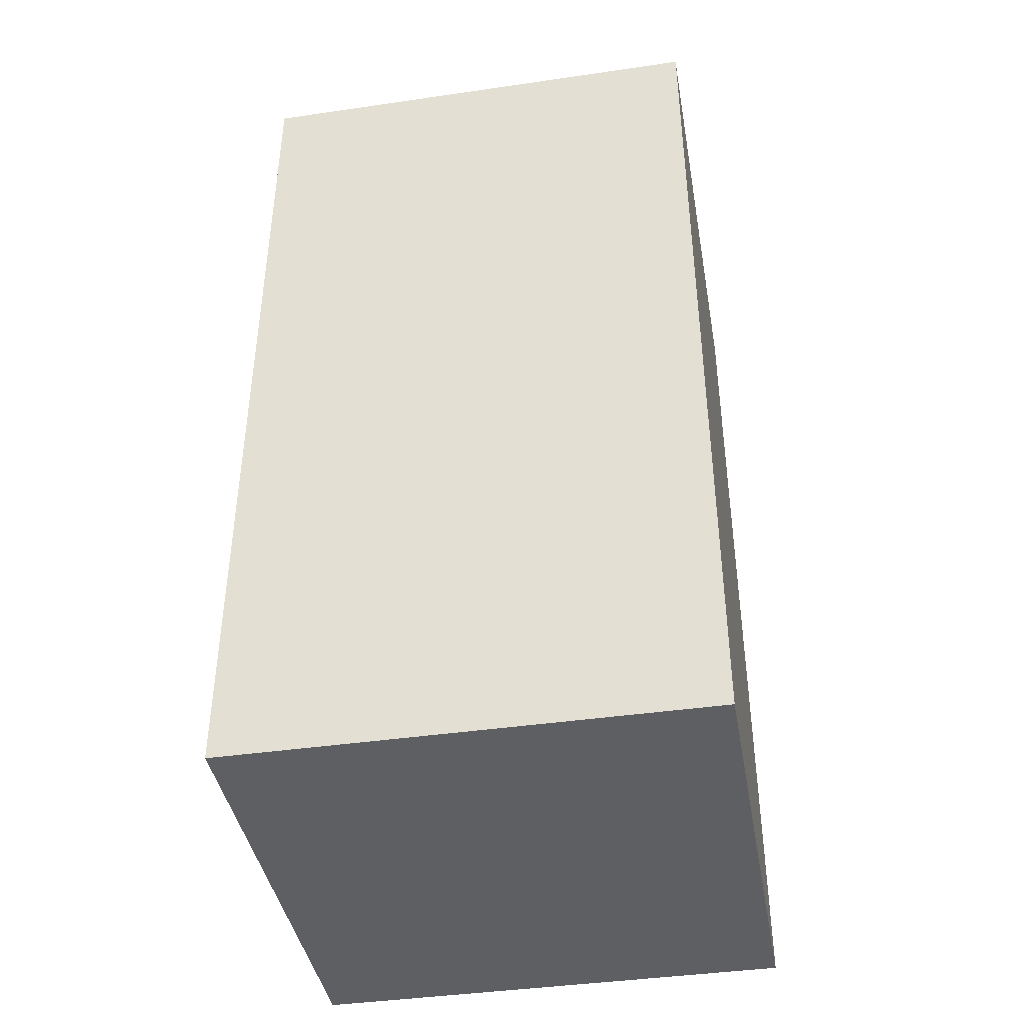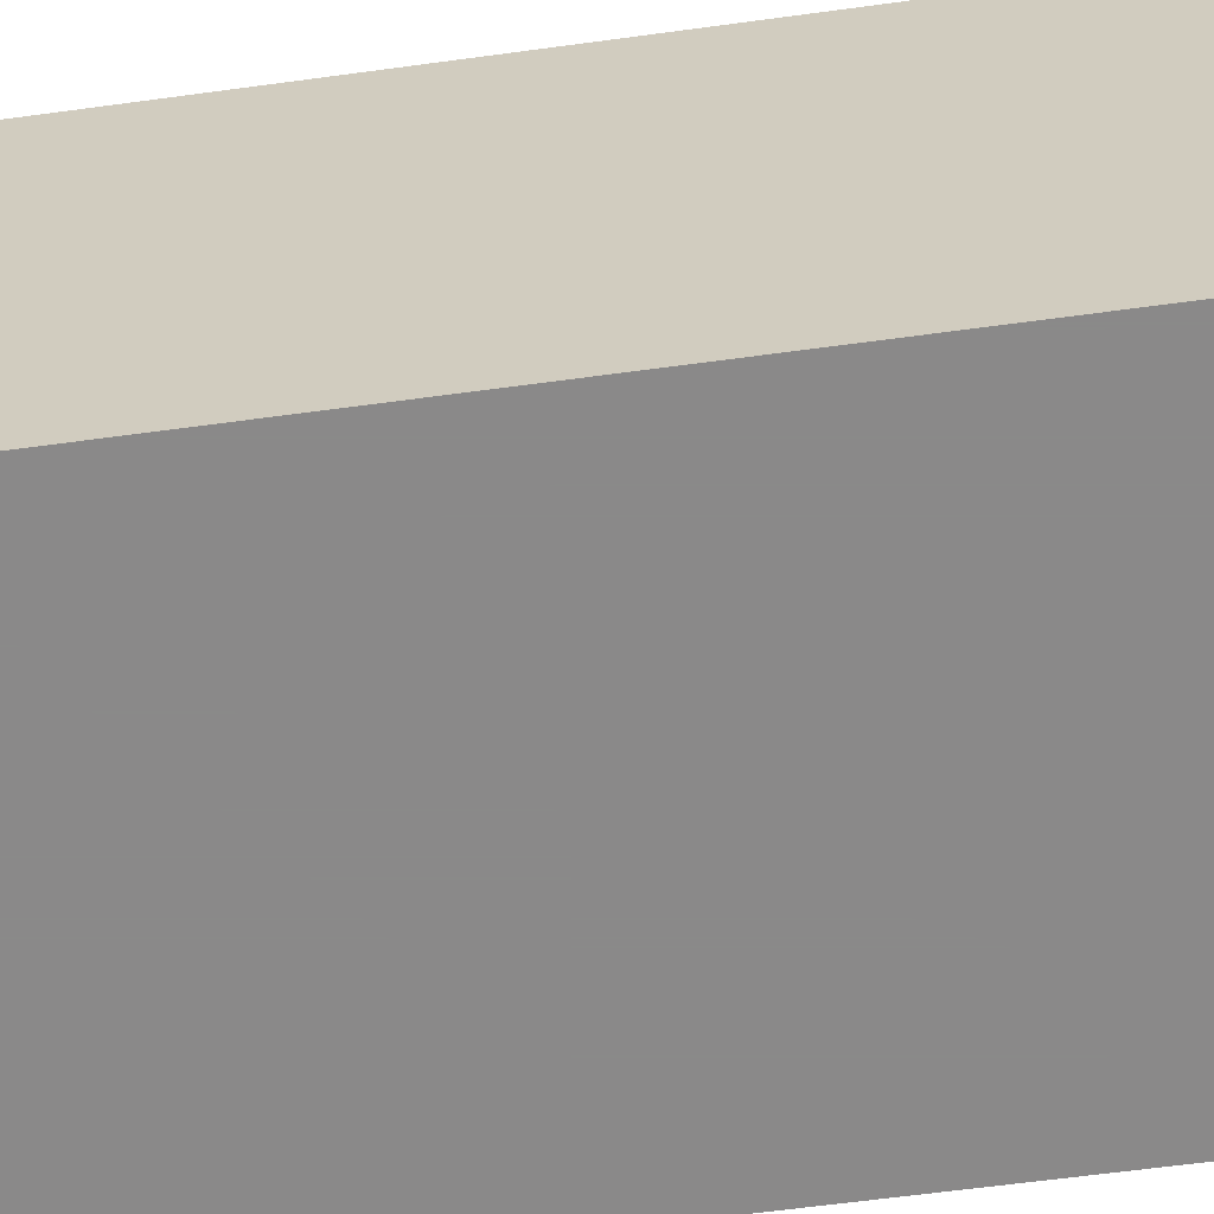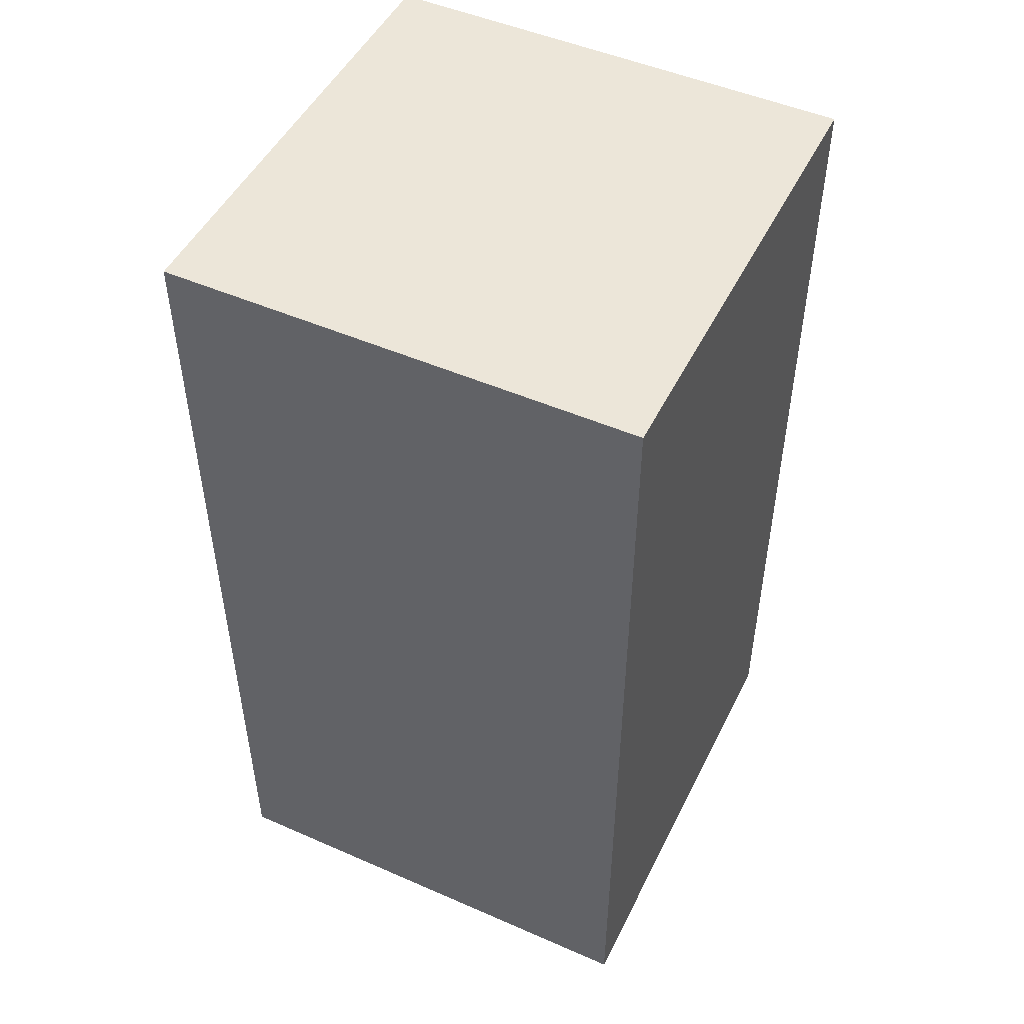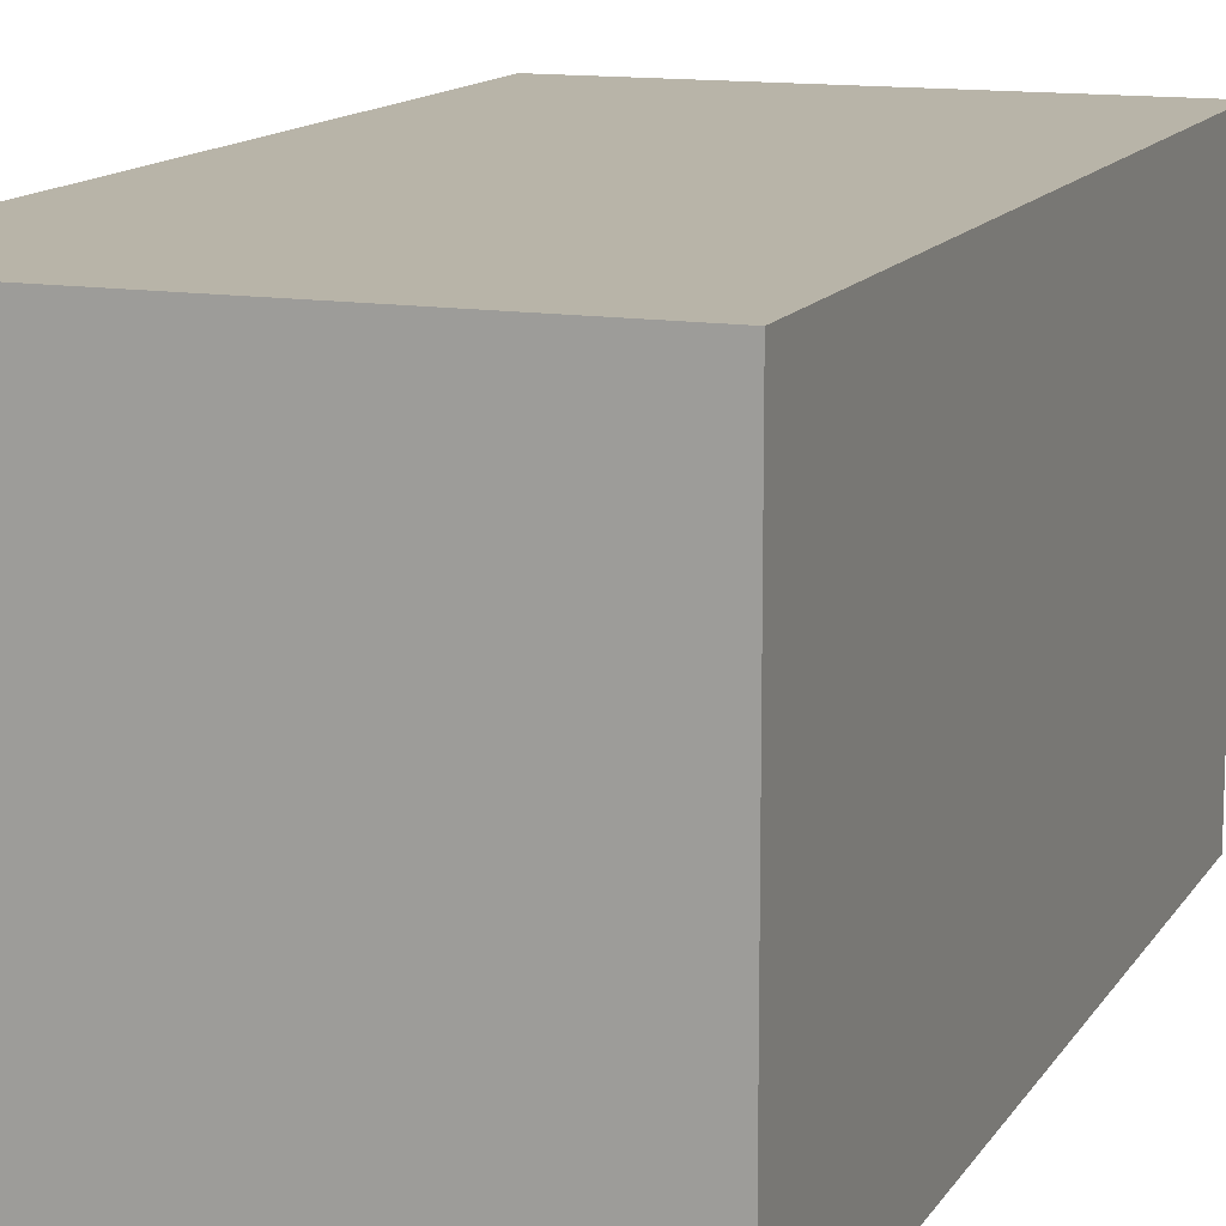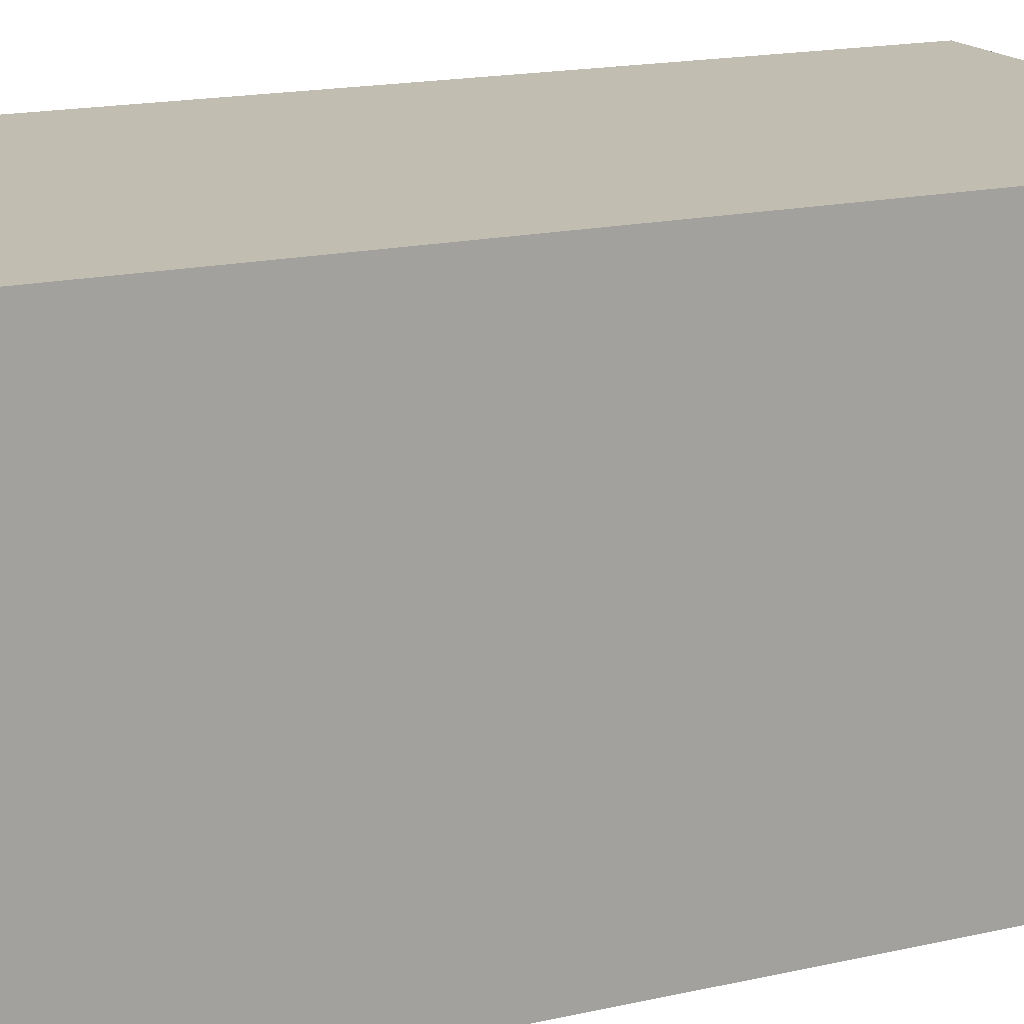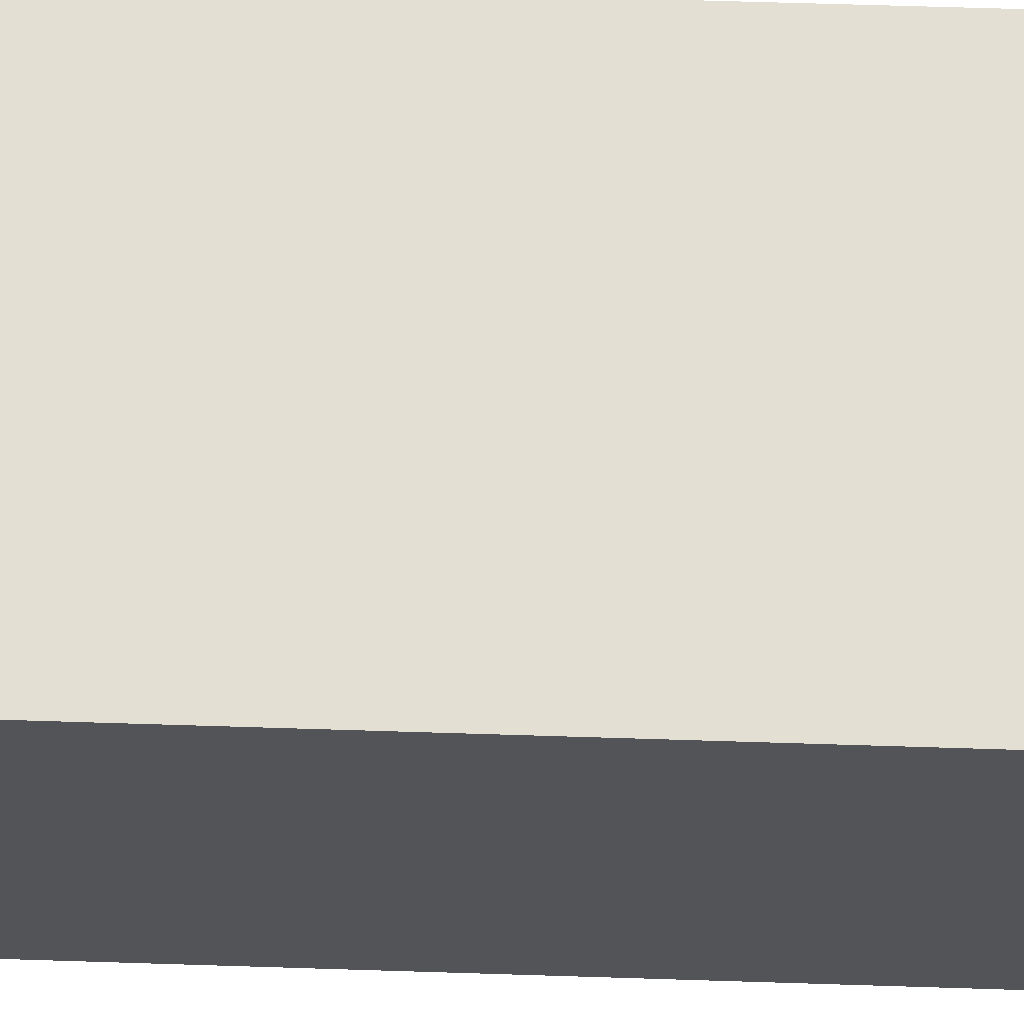
<metadata>
{"format":"obj","ext":"obj","renderer":"f3d","projection":"perspective","resolution":1024,"background":"white","views":[{"elev":-41.4,"azim":-80.0,"up":"+Y"},{"elev":-63.3,"azim":97.8,"up":"+Z"},{"elev":49.3,"azim":115.8,"up":"+Y"},{"elev":13.0,"azim":-159.6,"up":"+Z"},{"elev":16.9,"azim":65.3,"up":"+Z"},{"elev":66.4,"azim":91.8,"up":"+Z"}]}
</metadata>
<code>
o Cube
v -0.7586 -1.456 -0.7586
v -0.7586 -4.422 -0.7586
v -0.7586 -1.456 0.7586
v -0.7586 -4.422 0.7586
v 0.7586 -1.456 -0.7586
v 0.7586 -4.422 -0.7586
v 0.7586 -1.456 0.7586
v 0.7586 -4.422 0.7586
f 2 3 1
f 4 7 3
f 8 5 7
f 6 1 5
f 7 1 3
f 4 6 8
f 2 4 3
f 4 8 7
f 8 6 5
f 6 2 1
f 7 5 1
f 4 2 6

</code>
